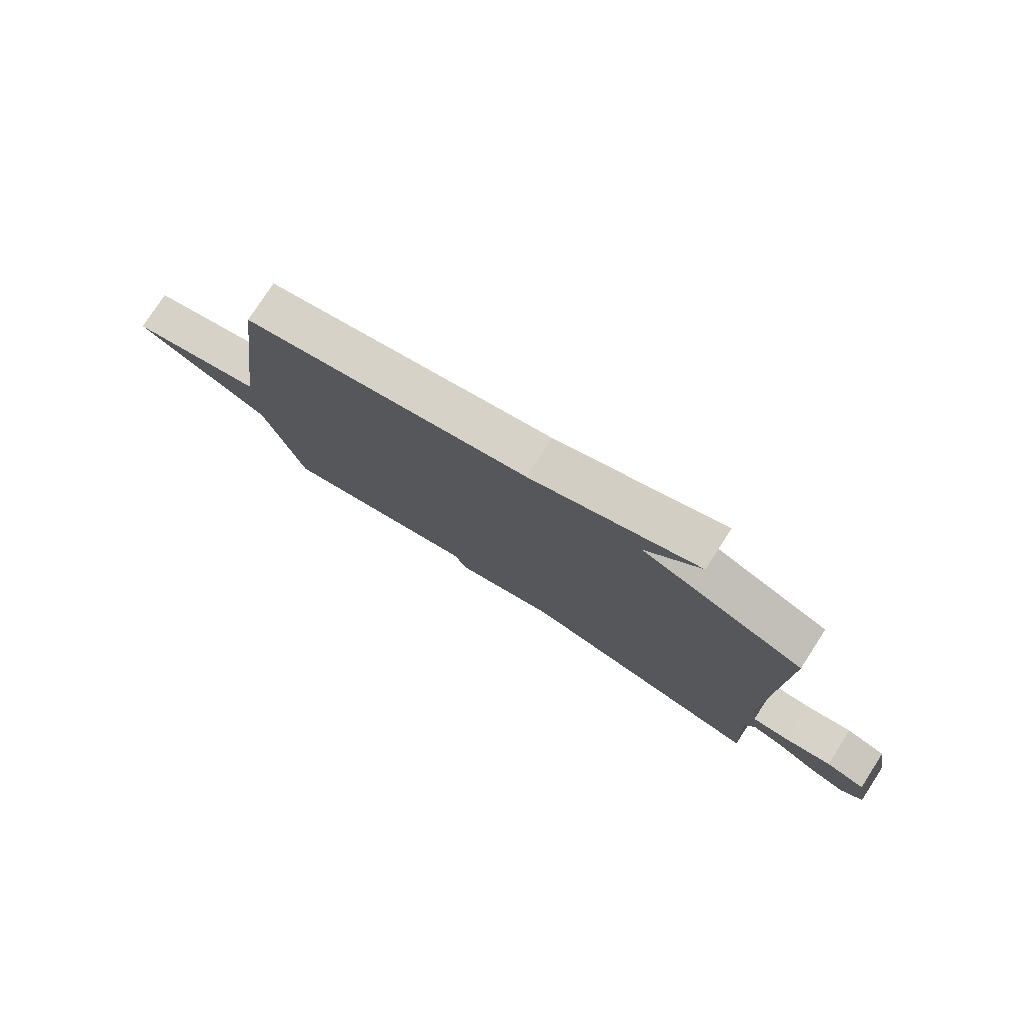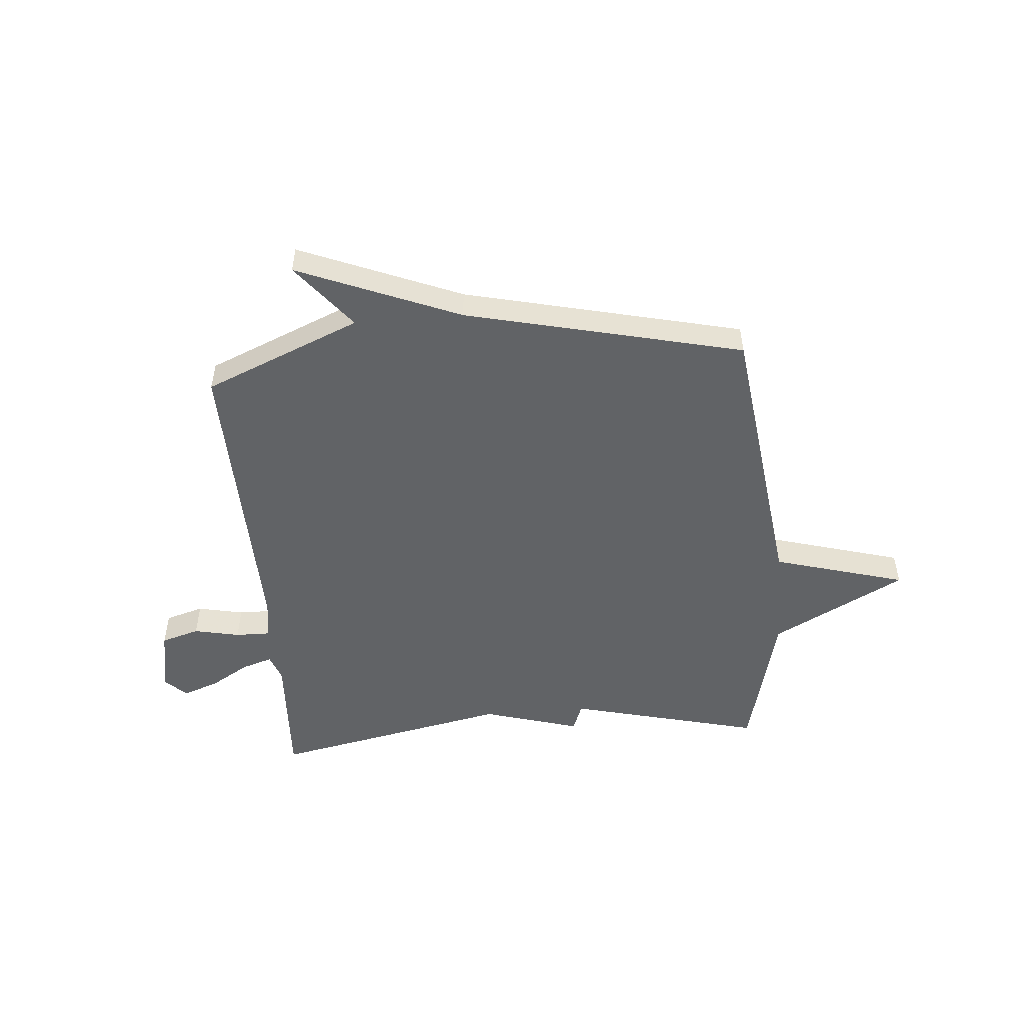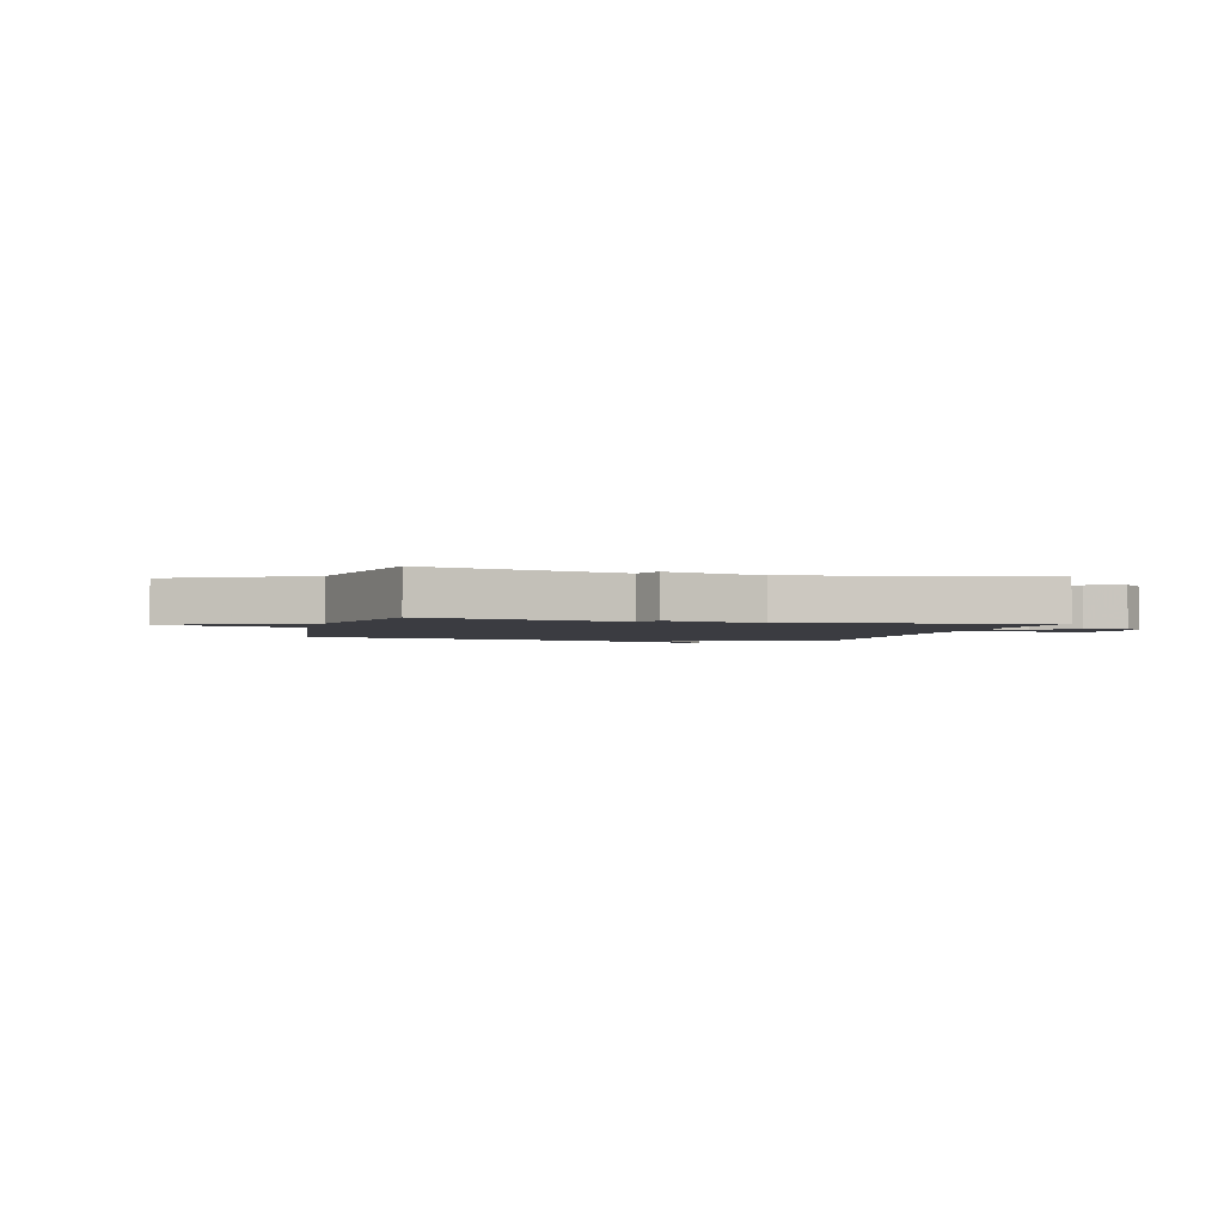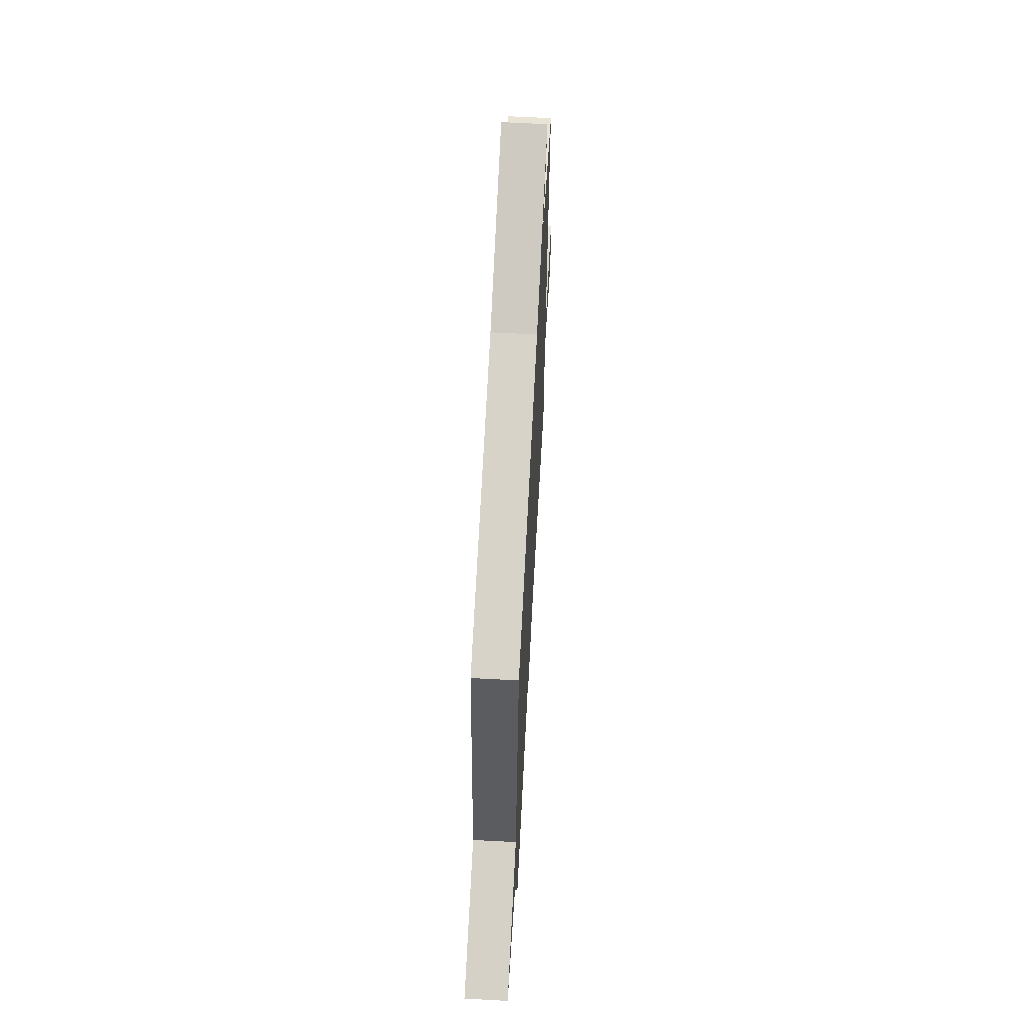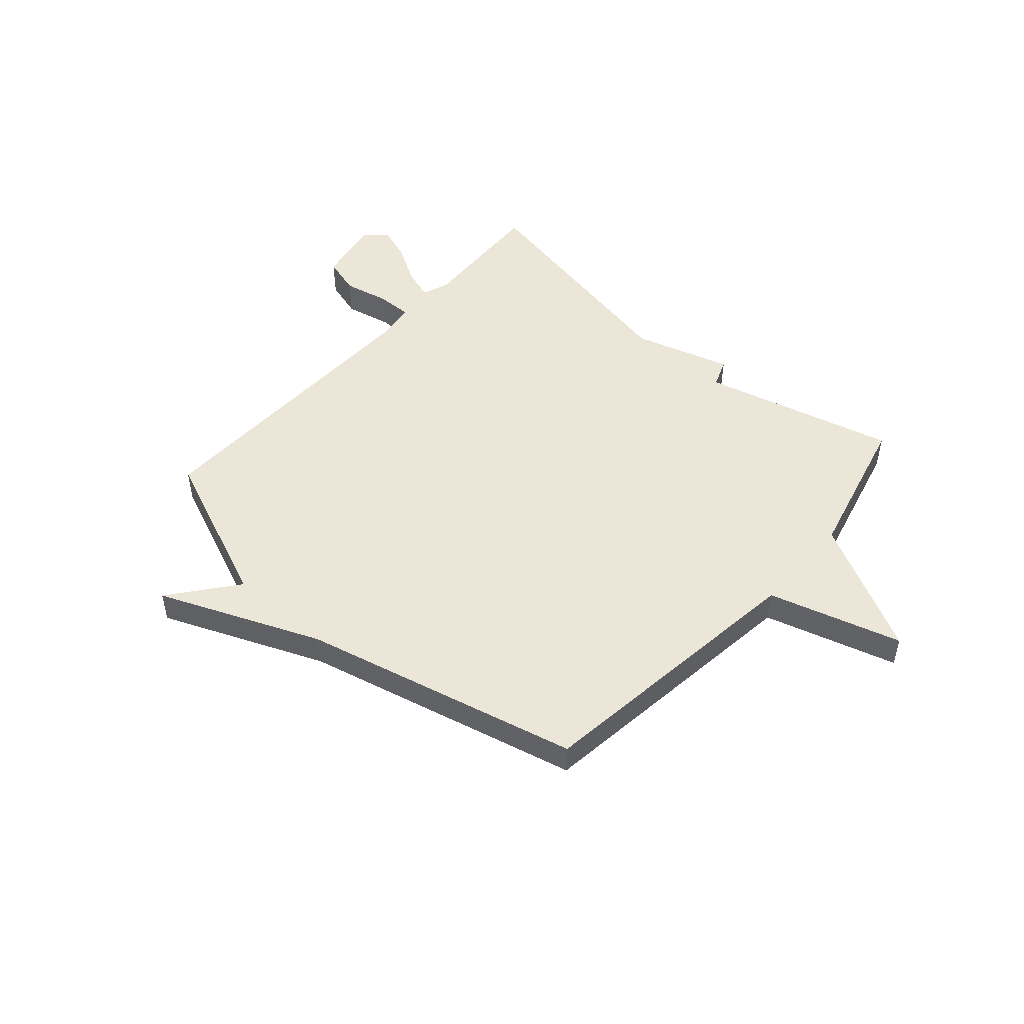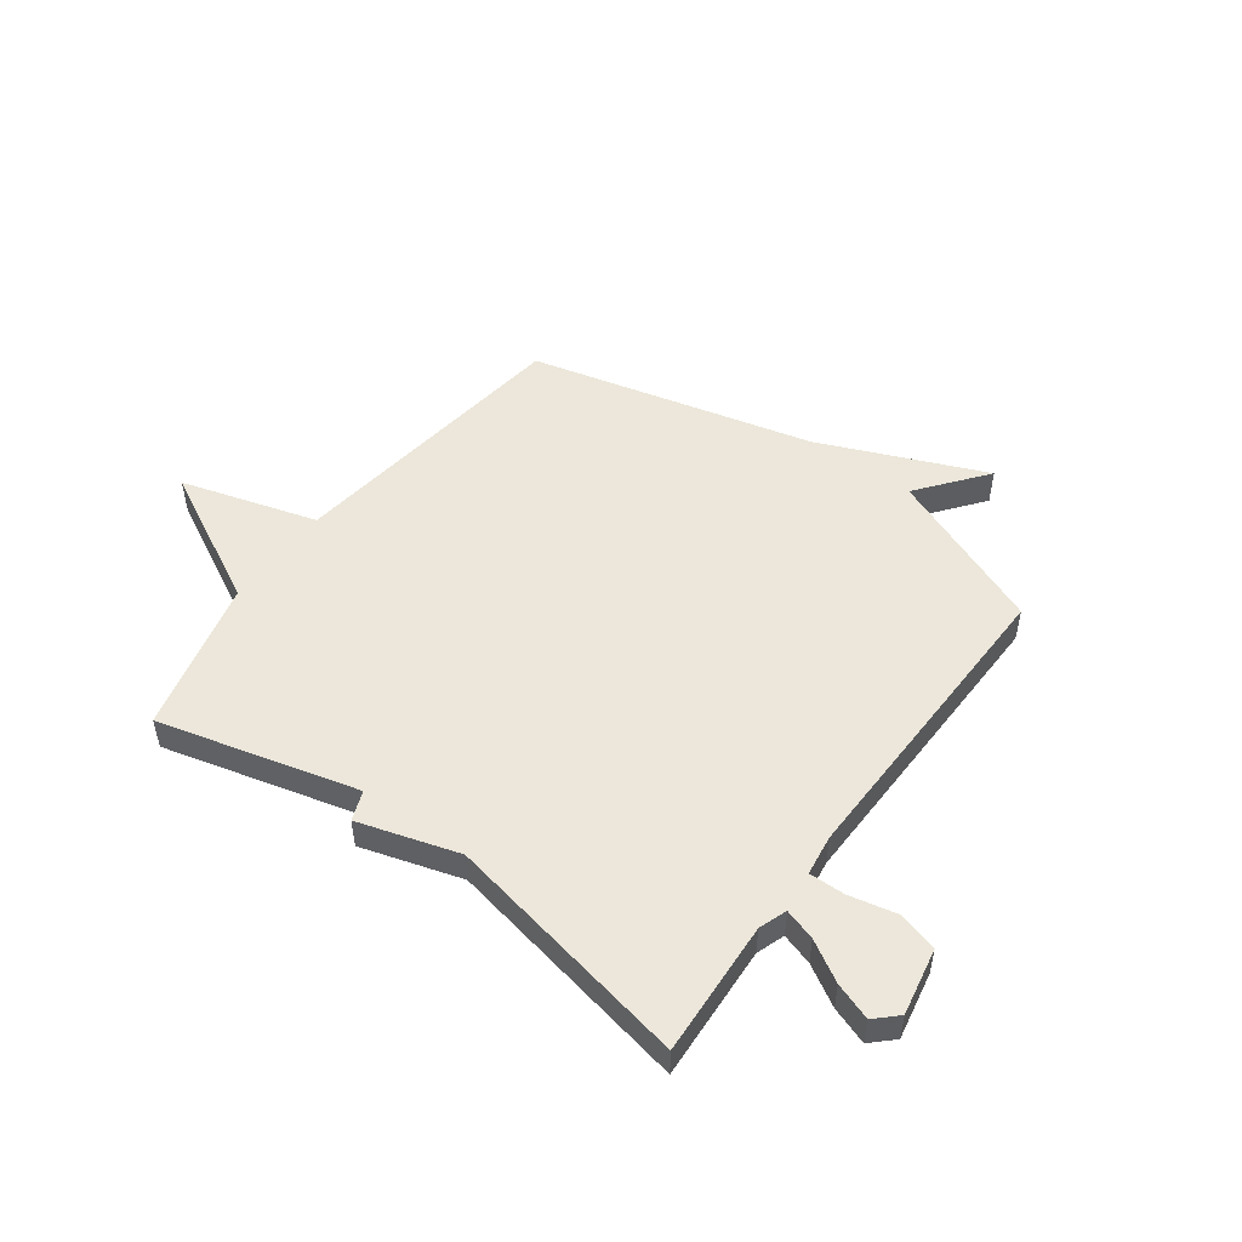
<metadata>
{"format":"obj","ext":"obj","renderer":"f3d","projection":"perspective","resolution":1024,"background":"white","views":[{"elev":77.8,"azim":-147.1,"up":"+Z"},{"elev":-50.8,"azim":4.8,"up":"+Y"},{"elev":-2.2,"azim":165.0,"up":"+Y"},{"elev":63.2,"azim":93.1,"up":"+Z"},{"elev":49.4,"azim":41.2,"up":"+Y"},{"elev":50.6,"azim":-144.1,"up":"+Y"}]}
</metadata>
<code>
v 0.5 0.07 -0.5
v 0.143 0.07 -0.41
v 0.123 0.07 -0.463
v -0.057 0.07 -0.41
v -0.5 0.07 -0.5
v -0.488 0.07 -0.258
v -0.506 0.07 -0.208
v -0.562 0.07 -0.226
v -0.634 0.07 -0.269
v -0.7 0.07 -0.293
v -0.739 0.07 -0.256
v -0.717 0.07 -0.136
v -0.646 0.07 -0.115
v -0.561 0.07 -0.133
v -0.496 0.07 -0.134
v -0.486 0.07 -0.061
v -0.5 0.07 0.5
v -0.211 0.07 0.621
v -0.308 0.07 0.743
v -0.011 0.07 0.621
v 0.5 0.07 0.5
v 0.568 0.07 -0.025
v 0.813 0.07 -0.095
v 0.568 0.07 -0.225
v 0.5 0 -0.5
v 0.143 0 -0.41
v 0.123 0 -0.463
v -0.057 0 -0.41
v -0.5 0 -0.5
v -0.488 0 -0.258
v -0.506 0 -0.208
v -0.562 0 -0.226
v -0.634 0 -0.269
v -0.7 0 -0.293
v -0.739 0 -0.256
v -0.717 0 -0.136
v -0.646 0 -0.115
v -0.561 0 -0.133
v -0.496 0 -0.134
v -0.486 0 -0.061
v -0.5 0 0.5
v -0.211 0 0.621
v -0.308 0 0.743
v -0.011 0 0.621
v 0.5 0 0.5
v 0.568 0 -0.025
v 0.813 0 -0.095
v 0.568 0 -0.225
f 22 23 24
f 24 1 2
f 22 24 2
f 21 22 2
f 20 21 2
f 18 19 20
f 2 3 4
f 20 2 4
f 18 20 4
f 17 18 4
f 16 17 4
f 15 16 4
f 14 15 4
f 12 13 14
f 11 12 14
f 10 11 14
f 9 10 14
f 8 9 14
f 7 8 14
f 7 14 4
f 6 7 4
f 4 5 6
f 48 47 46
f 26 25 48
f 26 48 46
f 26 46 45
f 26 45 44
f 44 43 42
f 28 27 26
f 28 26 44
f 28 44 42
f 28 42 41
f 28 41 40
f 28 40 39
f 28 39 38
f 38 37 36
f 38 36 35
f 38 35 34
f 38 34 33
f 38 33 32
f 38 32 31
f 28 38 31
f 28 31 30
f 30 29 28
f 1 25 26 2
f 2 26 27 3
f 3 27 28 4
f 4 28 29 5
f 5 29 30 6
f 6 30 31 7
f 7 31 32 8
f 8 32 33 9
f 9 33 34 10
f 10 34 35 11
f 11 35 36 12
f 12 36 37 13
f 13 37 38 14
f 14 38 39 15
f 15 39 40 16
f 16 40 41 17
f 17 41 42 18
f 18 42 43 19
f 19 43 44 20
f 20 44 45 21
f 21 45 46 22
f 22 46 47 23
f 23 47 48 24
f 24 48 25 1

</code>
